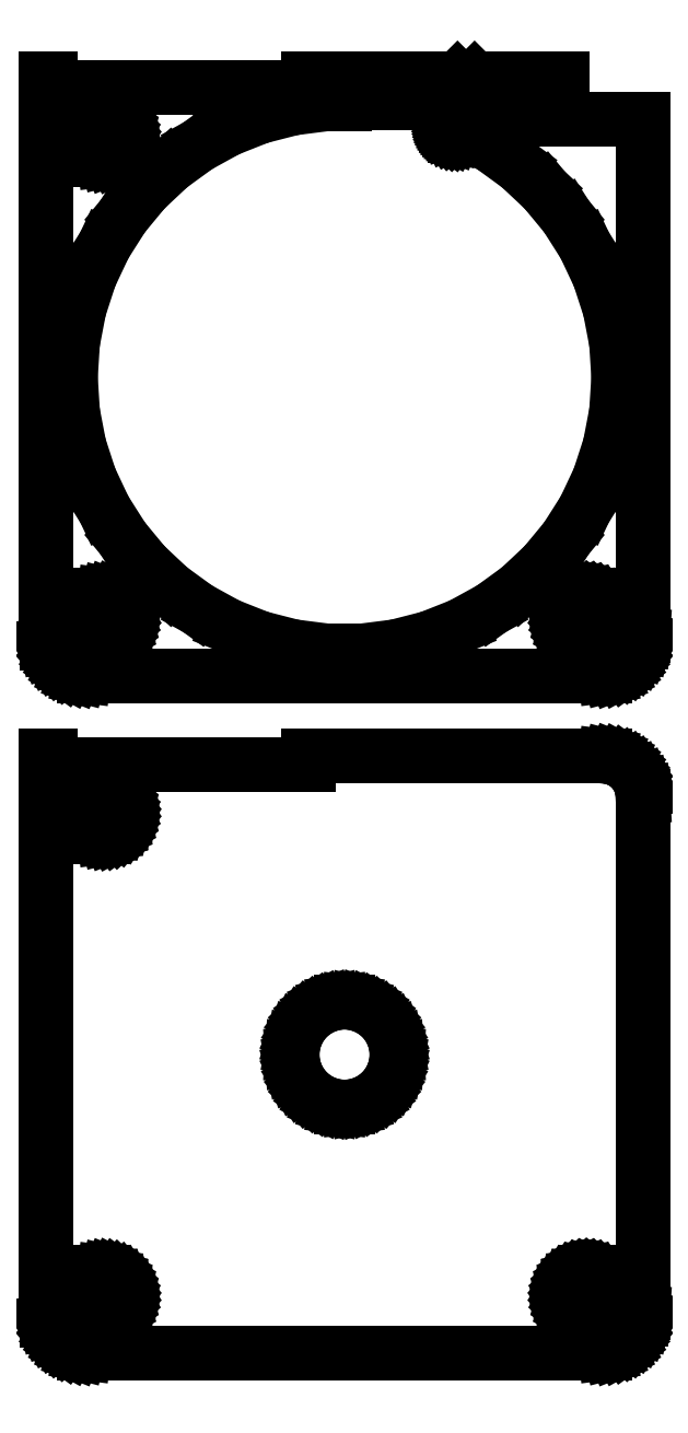
<metadata>
{"format":"dxf","ext":"dxf","renderer":"ezdxf+matplotlib","layout":"modelspace","background":"white","min_lineweight":24,"dpi":150}
</metadata>
<code>
0
SECTION
2
ENTITIES
0
LINE
8
0
10
32.94
20
215.1
11
33.55
21
215.2
0
LINE
8
0
10
33.55
20
215.2
11
34.13
21
215.5
0
LINE
8
0
10
34.13
20
215.5
11
34.68
21
215.8
0
LINE
8
0
10
34.68
20
215.8
11
35.19
21
216.1
0
LINE
8
0
10
35.19
20
216.1
11
35.64
21
216.6
0
LINE
8
0
10
35.64
20
216.6
11
36.05
21
217.1
0
LINE
8
0
10
36.05
20
217.1
11
36.38
21
217.6
0
LINE
8
0
10
36.38
20
217.6
11
36.65
21
218.2
0
LINE
8
0
10
36.65
20
218.2
11
36.84
21
218.8
0
LINE
8
0
10
36.84
20
218.8
11
36.96
21
219.4
0
LINE
8
0
10
36.96
20
219.4
11
37
21
220
0
LINE
8
0
10
37
20
220
11
37
21
284
0
LINE
8
0
10
37
20
284
11
14.56
21
284
0
LINE
8
0
10
14.56
20
284
11
14.56
21
284
0
LINE
8
0
10
14.56
20
284
11
13.75
21
284
0
LINE
8
0
10
13.75
20
284
11
13.62
21
284
0
LINE
8
0
10
13.62
20
284
11
13.5
21
284
0
LINE
8
0
10
13.5
20
284
11
13.39
21
283.9
0
LINE
8
0
10
13.39
20
283.9
11
13.28
21
283.8
0
LINE
8
0
10
13.28
20
283.8
11
13.17
21
283.8
0
LINE
8
0
10
13.17
20
283.8
11
13.08
21
283.7
0
LINE
8
0
10
13.08
20
283.7
11
13
21
283.6
0
LINE
8
0
10
13
20
283.6
11
12.93
21
283.5
0
LINE
8
0
10
12.93
20
283.5
11
12.88
21
283.4
0
LINE
8
0
10
12.88
20
283.4
11
12.84
21
283.2
0
LINE
8
0
10
12.84
20
283.2
11
12.82
21
283.1
0
LINE
8
0
10
12.82
20
283.1
11
12.81
21
283
0
LINE
8
0
10
12.81
20
283
11
12.82
21
282.9
0
LINE
8
0
10
12.82
20
282.9
11
12.84
21
282.8
0
LINE
8
0
10
12.84
20
282.8
11
12.88
21
282.6
0
LINE
8
0
10
12.88
20
282.6
11
12.93
21
282.5
0
LINE
8
0
10
12.93
20
282.5
11
13
21
282.4
0
LINE
8
0
10
13
20
282.4
11
13.08
21
282.3
0
LINE
8
0
10
13.08
20
282.3
11
13.17
21
282.2
0
LINE
8
0
10
13.17
20
282.2
11
13.28
21
282.2
0
LINE
8
0
10
13.28
20
282.2
11
13.39
21
282.1
0
LINE
8
0
10
13.39
20
282.1
11
13.5
21
282
0
LINE
8
0
10
13.5
20
282
11
13.62
21
282
0
LINE
8
0
10
13.62
20
282
11
13.75
21
282
0
LINE
8
0
10
13.75
20
282
11
15.86
21
282
0
LINE
8
0
10
15.86
20
282
11
18.22
21
280.7
0
LINE
8
0
10
18.22
20
280.7
11
21.67
21
278.2
0
LINE
8
0
10
21.67
20
278.2
11
24.78
21
275.3
0
LINE
8
0
10
24.78
20
275.3
11
27.51
21
272
0
LINE
8
0
10
27.51
20
272
11
29.79
21
268.4
0
LINE
8
0
10
29.79
20
268.4
11
31.61
21
264.5
0
LINE
8
0
10
31.61
20
264.5
11
32.93
21
260.5
0
LINE
8
0
10
32.93
20
260.5
11
33.73
21
256.3
0
LINE
8
0
10
33.73
20
256.3
11
34
21
252
0
LINE
8
0
10
34
20
252
11
33.73
21
247.7
0
LINE
8
0
10
33.73
20
247.7
11
32.93
21
243.5
0
LINE
8
0
10
32.93
20
243.5
11
31.61
21
239.5
0
LINE
8
0
10
31.61
20
239.5
11
29.79
21
235.6
0
LINE
8
0
10
29.79
20
235.6
11
27.51
21
232
0
LINE
8
0
10
27.51
20
232
11
24.78
21
228.7
0
LINE
8
0
10
24.78
20
228.7
11
21.67
21
225.8
0
LINE
8
0
10
21.67
20
225.8
11
18.22
21
223.3
0
LINE
8
0
10
18.22
20
223.3
11
14.48
21
221.2
0
LINE
8
0
10
14.48
20
221.2
11
10.51
21
219.7
0
LINE
8
0
10
10.51
20
219.7
11
6.371
21
218.6
0
LINE
8
0
10
6.371
20
218.6
11
2.135
21
218.1
0
LINE
8
0
10
2.135
20
218.1
11
-2.135
21
218.1
0
LINE
8
0
10
-2.135
20
218.1
11
-6.371
21
218.6
0
LINE
8
0
10
-6.371
20
218.6
11
-10.51
21
219.7
0
LINE
8
0
10
-10.51
20
219.7
11
-14.48
21
221.2
0
LINE
8
0
10
-14.48
20
221.2
11
-18.22
21
223.3
0
LINE
8
0
10
-18.22
20
223.3
11
-21.67
21
225.8
0
LINE
8
0
10
-21.67
20
225.8
11
-24.78
21
228.7
0
LINE
8
0
10
-24.78
20
228.7
11
-27.51
21
232
0
LINE
8
0
10
-27.51
20
232
11
-29.79
21
235.6
0
LINE
8
0
10
-29.79
20
235.6
11
-31.61
21
239.5
0
LINE
8
0
10
-31.61
20
239.5
11
-32.93
21
243.5
0
LINE
8
0
10
-32.93
20
243.5
11
-33.73
21
247.7
0
LINE
8
0
10
-33.73
20
247.7
11
-34
21
252
0
LINE
8
0
10
-34
20
252
11
-33.73
21
256.3
0
LINE
8
0
10
-33.73
20
256.3
11
-32.93
21
260.5
0
LINE
8
0
10
-32.93
20
260.5
11
-31.61
21
264.5
0
LINE
8
0
10
-31.61
20
264.5
11
-29.79
21
268.4
0
LINE
8
0
10
-29.79
20
268.4
11
-27.51
21
272
0
LINE
8
0
10
-27.51
20
272
11
-24.78
21
275.3
0
LINE
8
0
10
-24.78
20
275.3
11
-21.67
21
278.2
0
LINE
8
0
10
-21.67
20
278.2
11
-18.22
21
280.7
0
LINE
8
0
10
-18.22
20
280.7
11
-14.48
21
282.8
0
LINE
8
0
10
-14.48
20
282.8
11
-10.51
21
284.3
0
LINE
8
0
10
-10.51
20
284.3
11
-6.371
21
285.4
0
LINE
8
0
10
-6.371
20
285.4
11
-2.135
21
285.9
0
LINE
8
0
10
-2.135
20
285.9
11
0
21
285.9
0
LINE
8
0
10
0
20
285.9
11
0
21
286
0
LINE
8
0
10
0
20
286
11
17
21
286
0
LINE
8
0
10
17
20
286
11
14.01
21
289
0
LINE
8
0
10
14.01
20
289
11
-4.5
21
289
0
LINE
8
0
10
-4.5
20
289
11
-4.5
21
288
0
LINE
8
0
10
-4.5
20
288
11
-36.5
21
288
0
LINE
8
0
10
-36.5
20
288
11
-36.5
21
289
0
LINE
8
0
10
-36.5
20
289
11
-37
21
289
0
LINE
8
0
10
-37
20
289
11
-37
21
285
0
LINE
8
0
10
-37
20
285
11
-29.81
21
285
0
LINE
8
0
10
-29.81
20
285
11
-29.44
21
284.9
0
LINE
8
0
10
-29.44
20
284.9
11
-29.07
21
284.9
0
LINE
8
0
10
-29.07
20
284.9
11
-28.72
21
284.7
0
LINE
8
0
10
-28.72
20
284.7
11
-28.39
21
284.5
0
LINE
8
0
10
-28.39
20
284.5
11
-28.09
21
284.3
0
LINE
8
0
10
-28.09
20
284.3
11
-27.81
21
284.1
0
LINE
8
0
10
-27.81
20
284.1
11
-27.57
21
283.8
0
LINE
8
0
10
-27.57
20
283.8
11
-27.37
21
283.4
0
LINE
8
0
10
-27.37
20
283.4
11
-27.21
21
283.1
0
LINE
8
0
10
-27.21
20
283.1
11
-27.09
21
282.7
0
LINE
8
0
10
-27.09
20
282.7
11
-27.02
21
282.4
0
LINE
8
0
10
-27.02
20
282.4
11
-27
21
282
0
LINE
8
0
10
-27
20
282
11
-27.02
21
281.6
0
LINE
8
0
10
-27.02
20
281.6
11
-27.09
21
281.3
0
LINE
8
0
10
-27.09
20
281.3
11
-27.21
21
280.9
0
LINE
8
0
10
-27.21
20
280.9
11
-27.37
21
280.6
0
LINE
8
0
10
-27.37
20
280.6
11
-27.57
21
280.2
0
LINE
8
0
10
-27.57
20
280.2
11
-27.81
21
279.9
0
LINE
8
0
10
-27.81
20
279.9
11
-28.09
21
279.7
0
LINE
8
0
10
-28.09
20
279.7
11
-28.39
21
279.5
0
LINE
8
0
10
-28.39
20
279.5
11
-28.72
21
279.3
0
LINE
8
0
10
-28.72
20
279.3
11
-29.07
21
279.1
0
LINE
8
0
10
-29.07
20
279.1
11
-29.44
21
279.1
0
LINE
8
0
10
-29.44
20
279.1
11
-29.81
21
279
0
LINE
8
0
10
-29.81
20
279
11
-37
21
279
0
LINE
8
0
10
-37
20
279
11
-37
21
225
0
LINE
8
0
10
-37
20
225
11
-29.81
21
225
0
LINE
8
0
10
-29.81
20
225
11
-29.44
21
224.9
0
LINE
8
0
10
-29.44
20
224.9
11
-29.07
21
224.9
0
LINE
8
0
10
-29.07
20
224.9
11
-28.72
21
224.7
0
LINE
8
0
10
-28.72
20
224.7
11
-28.39
21
224.5
0
LINE
8
0
10
-28.39
20
224.5
11
-28.09
21
224.3
0
LINE
8
0
10
-28.09
20
224.3
11
-27.81
21
224.1
0
LINE
8
0
10
-27.81
20
224.1
11
-27.57
21
223.8
0
LINE
8
0
10
-27.57
20
223.8
11
-27.37
21
223.4
0
LINE
8
0
10
-27.37
20
223.4
11
-27.21
21
223.1
0
LINE
8
0
10
-27.21
20
223.1
11
-27.09
21
222.7
0
LINE
8
0
10
-27.09
20
222.7
11
-27.02
21
222.4
0
LINE
8
0
10
-27.02
20
222.4
11
-27
21
222
0
LINE
8
0
10
-27
20
222
11
-27.02
21
221.6
0
LINE
8
0
10
-27.02
20
221.6
11
-27.09
21
221.3
0
LINE
8
0
10
-27.09
20
221.3
11
-27.21
21
220.9
0
LINE
8
0
10
-27.21
20
220.9
11
-27.37
21
220.6
0
LINE
8
0
10
-27.37
20
220.6
11
-27.57
21
220.2
0
LINE
8
0
10
-27.57
20
220.2
11
-27.81
21
219.9
0
LINE
8
0
10
-27.81
20
219.9
11
-28.09
21
219.7
0
LINE
8
0
10
-28.09
20
219.7
11
-28.39
21
219.5
0
LINE
8
0
10
-28.39
20
219.5
11
-28.72
21
219.3
0
LINE
8
0
10
-28.72
20
219.3
11
-29.07
21
219.1
0
LINE
8
0
10
-29.07
20
219.1
11
-29.44
21
219.1
0
LINE
8
0
10
-29.44
20
219.1
11
-29.81
21
219
0
LINE
8
0
10
-29.81
20
219
11
-36.89
21
219
0
LINE
8
0
10
-36.89
20
219
11
-36.84
21
218.8
0
LINE
8
0
10
-36.84
20
218.8
11
-36.65
21
218.2
0
LINE
8
0
10
-36.65
20
218.2
11
-36.38
21
217.6
0
LINE
8
0
10
-36.38
20
217.6
11
-36.05
21
217.1
0
LINE
8
0
10
-36.05
20
217.1
11
-35.64
21
216.6
0
LINE
8
0
10
-35.64
20
216.6
11
-35.19
21
216.1
0
LINE
8
0
10
-35.19
20
216.1
11
-34.68
21
215.8
0
LINE
8
0
10
-34.68
20
215.8
11
-34.13
21
215.5
0
LINE
8
0
10
-34.13
20
215.5
11
-33.55
21
215.2
0
LINE
8
0
10
-33.55
20
215.2
11
-32.94
21
215.1
0
LINE
8
0
10
-32.94
20
215.1
11
-32.31
21
215
0
LINE
8
0
10
-32.31
20
215
11
32.31
21
215
0
LINE
8
0
10
32.31
20
215
11
32.94
21
215.1
0
LINE
8
0
10
29.81
20
219
11
29.44
21
219.1
0
LINE
8
0
10
29.44
20
219.1
11
29.07
21
219.1
0
LINE
8
0
10
29.07
20
219.1
11
28.72
21
219.3
0
LINE
8
0
10
28.72
20
219.3
11
28.39
21
219.5
0
LINE
8
0
10
28.39
20
219.5
11
28.09
21
219.7
0
LINE
8
0
10
28.09
20
219.7
11
27.81
21
219.9
0
LINE
8
0
10
27.81
20
219.9
11
27.57
21
220.2
0
LINE
8
0
10
27.57
20
220.2
11
27.37
21
220.6
0
LINE
8
0
10
27.37
20
220.6
11
27.21
21
220.9
0
LINE
8
0
10
27.21
20
220.9
11
27.09
21
221.3
0
LINE
8
0
10
27.09
20
221.3
11
27.02
21
221.6
0
LINE
8
0
10
27.02
20
221.6
11
27
21
222
0
LINE
8
0
10
27
20
222
11
27.02
21
222.4
0
LINE
8
0
10
27.02
20
222.4
11
27.09
21
222.7
0
LINE
8
0
10
27.09
20
222.7
11
27.21
21
223.1
0
LINE
8
0
10
27.21
20
223.1
11
27.37
21
223.4
0
LINE
8
0
10
27.37
20
223.4
11
27.57
21
223.8
0
LINE
8
0
10
27.57
20
223.8
11
27.81
21
224.1
0
LINE
8
0
10
27.81
20
224.1
11
28.09
21
224.3
0
LINE
8
0
10
28.09
20
224.3
11
28.39
21
224.5
0
LINE
8
0
10
28.39
20
224.5
11
28.72
21
224.7
0
LINE
8
0
10
28.72
20
224.7
11
29.07
21
224.9
0
LINE
8
0
10
29.07
20
224.9
11
29.44
21
224.9
0
LINE
8
0
10
29.44
20
224.9
11
29.81
21
225
0
LINE
8
0
10
29.81
20
225
11
30.19
21
225
0
LINE
8
0
10
30.19
20
225
11
30.56
21
224.9
0
LINE
8
0
10
30.56
20
224.9
11
30.93
21
224.9
0
LINE
8
0
10
30.93
20
224.9
11
31.28
21
224.7
0
LINE
8
0
10
31.28
20
224.7
11
31.61
21
224.5
0
LINE
8
0
10
31.61
20
224.5
11
31.91
21
224.3
0
LINE
8
0
10
31.91
20
224.3
11
32.19
21
224.1
0
LINE
8
0
10
32.19
20
224.1
11
32.43
21
223.8
0
LINE
8
0
10
32.43
20
223.8
11
32.63
21
223.4
0
LINE
8
0
10
32.63
20
223.4
11
32.79
21
223.1
0
LINE
8
0
10
32.79
20
223.1
11
32.91
21
222.7
0
LINE
8
0
10
32.91
20
222.7
11
32.98
21
222.4
0
LINE
8
0
10
32.98
20
222.4
11
33
21
222
0
LINE
8
0
10
33
20
222
11
32.98
21
221.6
0
LINE
8
0
10
32.98
20
221.6
11
32.91
21
221.3
0
LINE
8
0
10
32.91
20
221.3
11
32.79
21
220.9
0
LINE
8
0
10
32.79
20
220.9
11
32.63
21
220.6
0
LINE
8
0
10
32.63
20
220.6
11
32.43
21
220.2
0
LINE
8
0
10
32.43
20
220.2
11
32.19
21
219.9
0
LINE
8
0
10
32.19
20
219.9
11
31.91
21
219.7
0
LINE
8
0
10
31.91
20
219.7
11
31.61
21
219.5
0
LINE
8
0
10
31.61
20
219.5
11
31.28
21
219.3
0
LINE
8
0
10
31.28
20
219.3
11
30.93
21
219.1
0
LINE
8
0
10
30.93
20
219.1
11
30.56
21
219.1
0
LINE
8
0
10
30.56
20
219.1
11
30.19
21
219
0
LINE
8
0
10
30.19
20
219
11
29.81
21
219
0
LINE
8
0
10
27
20
289
11
16.13
21
289
0
LINE
8
0
10
16.13
20
289
11
19.12
21
286
0
LINE
8
0
10
19.12
20
286
11
27
21
286
0
LINE
8
0
10
27
20
286
11
27
21
289
0
LINE
8
0
10
32.94
20
131.1
11
33.55
21
131.2
0
LINE
8
0
10
33.55
20
131.2
11
34.13
21
131.5
0
LINE
8
0
10
34.13
20
131.5
11
34.68
21
131.8
0
LINE
8
0
10
34.68
20
131.8
11
35.19
21
132.1
0
LINE
8
0
10
35.19
20
132.1
11
35.64
21
132.6
0
LINE
8
0
10
35.64
20
132.6
11
36.05
21
133.1
0
LINE
8
0
10
36.05
20
133.1
11
36.38
21
133.6
0
LINE
8
0
10
36.38
20
133.6
11
36.65
21
134.2
0
LINE
8
0
10
36.65
20
134.2
11
36.84
21
134.8
0
LINE
8
0
10
36.84
20
134.8
11
36.96
21
135.4
0
LINE
8
0
10
36.96
20
135.4
11
37
21
136
0
LINE
8
0
10
37
20
136
11
37
21
200
0
LINE
8
0
10
37
20
200
11
36.96
21
200.6
0
LINE
8
0
10
36.96
20
200.6
11
36.84
21
201.2
0
LINE
8
0
10
36.84
20
201.2
11
36.65
21
201.8
0
LINE
8
0
10
36.65
20
201.8
11
36.38
21
202.4
0
LINE
8
0
10
36.38
20
202.4
11
36.05
21
202.9
0
LINE
8
0
10
36.05
20
202.9
11
35.64
21
203.4
0
LINE
8
0
10
35.64
20
203.4
11
35.19
21
203.9
0
LINE
8
0
10
35.19
20
203.9
11
34.68
21
204.2
0
LINE
8
0
10
34.68
20
204.2
11
34.13
21
204.5
0
LINE
8
0
10
34.13
20
204.5
11
33.55
21
204.8
0
LINE
8
0
10
33.55
20
204.8
11
32.94
21
204.9
0
LINE
8
0
10
32.94
20
204.9
11
32.31
21
205
0
LINE
8
0
10
32.31
20
205
11
-4.5
21
205
0
LINE
8
0
10
-4.5
20
205
11
-4.5
21
204
0
LINE
8
0
10
-4.5
20
204
11
-36.5
21
204
0
LINE
8
0
10
-36.5
20
204
11
-36.5
21
205
0
LINE
8
0
10
-36.5
20
205
11
-37
21
205
0
LINE
8
0
10
-37
20
205
11
-37
21
201
0
LINE
8
0
10
-37
20
201
11
-29.81
21
201
0
LINE
8
0
10
-29.81
20
201
11
-29.44
21
200.9
0
LINE
8
0
10
-29.44
20
200.9
11
-29.07
21
200.9
0
LINE
8
0
10
-29.07
20
200.9
11
-28.72
21
200.7
0
LINE
8
0
10
-28.72
20
200.7
11
-28.39
21
200.5
0
LINE
8
0
10
-28.39
20
200.5
11
-28.09
21
200.3
0
LINE
8
0
10
-28.09
20
200.3
11
-27.81
21
200.1
0
LINE
8
0
10
-27.81
20
200.1
11
-27.57
21
199.8
0
LINE
8
0
10
-27.57
20
199.8
11
-27.37
21
199.4
0
LINE
8
0
10
-27.37
20
199.4
11
-27.21
21
199.1
0
LINE
8
0
10
-27.21
20
199.1
11
-27.09
21
198.7
0
LINE
8
0
10
-27.09
20
198.7
11
-27.02
21
198.4
0
LINE
8
0
10
-27.02
20
198.4
11
-27
21
198
0
LINE
8
0
10
-27
20
198
11
-27.02
21
197.6
0
LINE
8
0
10
-27.02
20
197.6
11
-27.09
21
197.3
0
LINE
8
0
10
-27.09
20
197.3
11
-27.21
21
196.9
0
LINE
8
0
10
-27.21
20
196.9
11
-27.37
21
196.6
0
LINE
8
0
10
-27.37
20
196.6
11
-27.57
21
196.2
0
LINE
8
0
10
-27.57
20
196.2
11
-27.81
21
195.9
0
LINE
8
0
10
-27.81
20
195.9
11
-28.09
21
195.7
0
LINE
8
0
10
-28.09
20
195.7
11
-28.39
21
195.5
0
LINE
8
0
10
-28.39
20
195.5
11
-28.72
21
195.3
0
LINE
8
0
10
-28.72
20
195.3
11
-29.07
21
195.1
0
LINE
8
0
10
-29.07
20
195.1
11
-29.44
21
195.1
0
LINE
8
0
10
-29.44
20
195.1
11
-29.81
21
195
0
LINE
8
0
10
-29.81
20
195
11
-37
21
195
0
LINE
8
0
10
-37
20
195
11
-37
21
141
0
LINE
8
0
10
-37
20
141
11
-29.81
21
141
0
LINE
8
0
10
-29.81
20
141
11
-29.44
21
140.9
0
LINE
8
0
10
-29.44
20
140.9
11
-29.07
21
140.9
0
LINE
8
0
10
-29.07
20
140.9
11
-28.72
21
140.7
0
LINE
8
0
10
-28.72
20
140.7
11
-28.39
21
140.5
0
LINE
8
0
10
-28.39
20
140.5
11
-28.09
21
140.3
0
LINE
8
0
10
-28.09
20
140.3
11
-27.81
21
140.1
0
LINE
8
0
10
-27.81
20
140.1
11
-27.57
21
139.8
0
LINE
8
0
10
-27.57
20
139.8
11
-27.37
21
139.4
0
LINE
8
0
10
-27.37
20
139.4
11
-27.21
21
139.1
0
LINE
8
0
10
-27.21
20
139.1
11
-27.09
21
138.7
0
LINE
8
0
10
-27.09
20
138.7
11
-27.02
21
138.4
0
LINE
8
0
10
-27.02
20
138.4
11
-27
21
138
0
LINE
8
0
10
-27
20
138
11
-27.02
21
137.6
0
LINE
8
0
10
-27.02
20
137.6
11
-27.09
21
137.3
0
LINE
8
0
10
-27.09
20
137.3
11
-27.21
21
136.9
0
LINE
8
0
10
-27.21
20
136.9
11
-27.37
21
136.6
0
LINE
8
0
10
-27.37
20
136.6
11
-27.57
21
136.2
0
LINE
8
0
10
-27.57
20
136.2
11
-27.81
21
135.9
0
LINE
8
0
10
-27.81
20
135.9
11
-28.09
21
135.7
0
LINE
8
0
10
-28.09
20
135.7
11
-28.39
21
135.5
0
LINE
8
0
10
-28.39
20
135.5
11
-28.72
21
135.3
0
LINE
8
0
10
-28.72
20
135.3
11
-29.07
21
135.1
0
LINE
8
0
10
-29.07
20
135.1
11
-29.44
21
135.1
0
LINE
8
0
10
-29.44
20
135.1
11
-29.81
21
135
0
LINE
8
0
10
-29.81
20
135
11
-36.89
21
135
0
LINE
8
0
10
-36.89
20
135
11
-36.84
21
134.8
0
LINE
8
0
10
-36.84
20
134.8
11
-36.65
21
134.2
0
LINE
8
0
10
-36.65
20
134.2
11
-36.38
21
133.6
0
LINE
8
0
10
-36.38
20
133.6
11
-36.05
21
133.1
0
LINE
8
0
10
-36.05
20
133.1
11
-35.64
21
132.6
0
LINE
8
0
10
-35.64
20
132.6
11
-35.19
21
132.1
0
LINE
8
0
10
-35.19
20
132.1
11
-34.68
21
131.8
0
LINE
8
0
10
-34.68
20
131.8
11
-34.13
21
131.5
0
LINE
8
0
10
-34.13
20
131.5
11
-33.55
21
131.2
0
LINE
8
0
10
-33.55
20
131.2
11
-32.94
21
131.1
0
LINE
8
0
10
-32.94
20
131.1
11
-32.31
21
131
0
LINE
8
0
10
-32.31
20
131
11
32.31
21
131
0
LINE
8
0
10
32.31
20
131
11
32.94
21
131.1
0
LINE
8
0
10
-0.4081
20
161.5
11
-1.218
21
161.6
0
LINE
8
0
10
-1.218
20
161.6
11
-2.009
21
161.8
0
LINE
8
0
10
-2.009
20
161.8
11
-2.768
21
162.1
0
LINE
8
0
10
-2.768
20
162.1
11
-3.483
21
162.5
0
LINE
8
0
10
-3.483
20
162.5
11
-4.143
21
163
0
LINE
8
0
10
-4.143
20
163
11
-4.738
21
163.6
0
LINE
8
0
10
-4.738
20
163.6
11
-5.259
21
164.2
0
LINE
8
0
10
-5.259
20
164.2
11
-5.696
21
164.9
0
LINE
8
0
10
-5.696
20
164.9
11
-6.044
21
165.6
0
LINE
8
0
10
-6.044
20
165.6
11
-6.296
21
166.4
0
LINE
8
0
10
-6.296
20
166.4
11
-6.449
21
167.2
0
LINE
8
0
10
-6.449
20
167.2
11
-6.5
21
168
0
LINE
8
0
10
-6.5
20
168
11
-6.449
21
168.8
0
LINE
8
0
10
-6.449
20
168.8
11
-6.296
21
169.6
0
LINE
8
0
10
-6.296
20
169.6
11
-6.044
21
170.4
0
LINE
8
0
10
-6.044
20
170.4
11
-5.696
21
171.1
0
LINE
8
0
10
-5.696
20
171.1
11
-5.259
21
171.8
0
LINE
8
0
10
-5.259
20
171.8
11
-4.738
21
172.4
0
LINE
8
0
10
-4.738
20
172.4
11
-4.143
21
173
0
LINE
8
0
10
-4.143
20
173
11
-3.483
21
173.5
0
LINE
8
0
10
-3.483
20
173.5
11
-2.768
21
173.9
0
LINE
8
0
10
-2.768
20
173.9
11
-2.009
21
174.2
0
LINE
8
0
10
-2.009
20
174.2
11
-1.218
21
174.4
0
LINE
8
0
10
-1.218
20
174.4
11
-0.4081
21
174.5
0
LINE
8
0
10
-0.4081
20
174.5
11
0.4081
21
174.5
0
LINE
8
0
10
0.4081
20
174.5
11
1.218
21
174.4
0
LINE
8
0
10
1.218
20
174.4
11
2.009
21
174.2
0
LINE
8
0
10
2.009
20
174.2
11
2.768
21
173.9
0
LINE
8
0
10
2.768
20
173.9
11
3.483
21
173.5
0
LINE
8
0
10
3.483
20
173.5
11
4.143
21
173
0
LINE
8
0
10
4.143
20
173
11
4.738
21
172.4
0
LINE
8
0
10
4.738
20
172.4
11
5.259
21
171.8
0
LINE
8
0
10
5.259
20
171.8
11
5.696
21
171.1
0
LINE
8
0
10
5.696
20
171.1
11
6.044
21
170.4
0
LINE
8
0
10
6.044
20
170.4
11
6.296
21
169.6
0
LINE
8
0
10
6.296
20
169.6
11
6.449
21
168.8
0
LINE
8
0
10
6.449
20
168.8
11
6.5
21
168
0
LINE
8
0
10
6.5
20
168
11
6.449
21
167.2
0
LINE
8
0
10
6.449
20
167.2
11
6.296
21
166.4
0
LINE
8
0
10
6.296
20
166.4
11
6.044
21
165.6
0
LINE
8
0
10
6.044
20
165.6
11
5.696
21
164.9
0
LINE
8
0
10
5.696
20
164.9
11
5.259
21
164.2
0
LINE
8
0
10
5.259
20
164.2
11
4.738
21
163.6
0
LINE
8
0
10
4.738
20
163.6
11
4.143
21
163
0
LINE
8
0
10
4.143
20
163
11
3.483
21
162.5
0
LINE
8
0
10
3.483
20
162.5
11
2.768
21
162.1
0
LINE
8
0
10
2.768
20
162.1
11
2.009
21
161.8
0
LINE
8
0
10
2.009
20
161.8
11
1.218
21
161.6
0
LINE
8
0
10
1.218
20
161.6
11
0.4081
21
161.5
0
LINE
8
0
10
0.4081
20
161.5
11
-0.4081
21
161.5
0
LINE
8
0
10
29.81
20
135
11
29.44
21
135.1
0
LINE
8
0
10
29.44
20
135.1
11
29.07
21
135.1
0
LINE
8
0
10
29.07
20
135.1
11
28.72
21
135.3
0
LINE
8
0
10
28.72
20
135.3
11
28.39
21
135.5
0
LINE
8
0
10
28.39
20
135.5
11
28.09
21
135.7
0
LINE
8
0
10
28.09
20
135.7
11
27.81
21
135.9
0
LINE
8
0
10
27.81
20
135.9
11
27.57
21
136.2
0
LINE
8
0
10
27.57
20
136.2
11
27.37
21
136.6
0
LINE
8
0
10
27.37
20
136.6
11
27.21
21
136.9
0
LINE
8
0
10
27.21
20
136.9
11
27.09
21
137.3
0
LINE
8
0
10
27.09
20
137.3
11
27.02
21
137.6
0
LINE
8
0
10
27.02
20
137.6
11
27
21
138
0
LINE
8
0
10
27
20
138
11
27.02
21
138.4
0
LINE
8
0
10
27.02
20
138.4
11
27.09
21
138.7
0
LINE
8
0
10
27.09
20
138.7
11
27.21
21
139.1
0
LINE
8
0
10
27.21
20
139.1
11
27.37
21
139.4
0
LINE
8
0
10
27.37
20
139.4
11
27.57
21
139.8
0
LINE
8
0
10
27.57
20
139.8
11
27.81
21
140.1
0
LINE
8
0
10
27.81
20
140.1
11
28.09
21
140.3
0
LINE
8
0
10
28.09
20
140.3
11
28.39
21
140.5
0
LINE
8
0
10
28.39
20
140.5
11
28.72
21
140.7
0
LINE
8
0
10
28.72
20
140.7
11
29.07
21
140.9
0
LINE
8
0
10
29.07
20
140.9
11
29.44
21
140.9
0
LINE
8
0
10
29.44
20
140.9
11
29.81
21
141
0
LINE
8
0
10
29.81
20
141
11
30.19
21
141
0
LINE
8
0
10
30.19
20
141
11
30.56
21
140.9
0
LINE
8
0
10
30.56
20
140.9
11
30.93
21
140.9
0
LINE
8
0
10
30.93
20
140.9
11
31.28
21
140.7
0
LINE
8
0
10
31.28
20
140.7
11
31.61
21
140.5
0
LINE
8
0
10
31.61
20
140.5
11
31.91
21
140.3
0
LINE
8
0
10
31.91
20
140.3
11
32.19
21
140.1
0
LINE
8
0
10
32.19
20
140.1
11
32.43
21
139.8
0
LINE
8
0
10
32.43
20
139.8
11
32.63
21
139.4
0
LINE
8
0
10
32.63
20
139.4
11
32.79
21
139.1
0
LINE
8
0
10
32.79
20
139.1
11
32.91
21
138.7
0
LINE
8
0
10
32.91
20
138.7
11
32.98
21
138.4
0
LINE
8
0
10
32.98
20
138.4
11
33
21
138
0
LINE
8
0
10
33
20
138
11
32.98
21
137.6
0
LINE
8
0
10
32.98
20
137.6
11
32.91
21
137.3
0
LINE
8
0
10
32.91
20
137.3
11
32.79
21
136.9
0
LINE
8
0
10
32.79
20
136.9
11
32.63
21
136.6
0
LINE
8
0
10
32.63
20
136.6
11
32.43
21
136.2
0
LINE
8
0
10
32.43
20
136.2
11
32.19
21
135.9
0
LINE
8
0
10
32.19
20
135.9
11
31.91
21
135.7
0
LINE
8
0
10
31.91
20
135.7
11
31.61
21
135.5
0
LINE
8
0
10
31.61
20
135.5
11
31.28
21
135.3
0
LINE
8
0
10
31.28
20
135.3
11
30.93
21
135.1
0
LINE
8
0
10
30.93
20
135.1
11
30.56
21
135.1
0
LINE
8
0
10
30.56
20
135.1
11
30.19
21
135
0
LINE
8
0
10
30.19
20
135
11
29.81
21
135
0
ENDSEC
0
EOF

</code>
